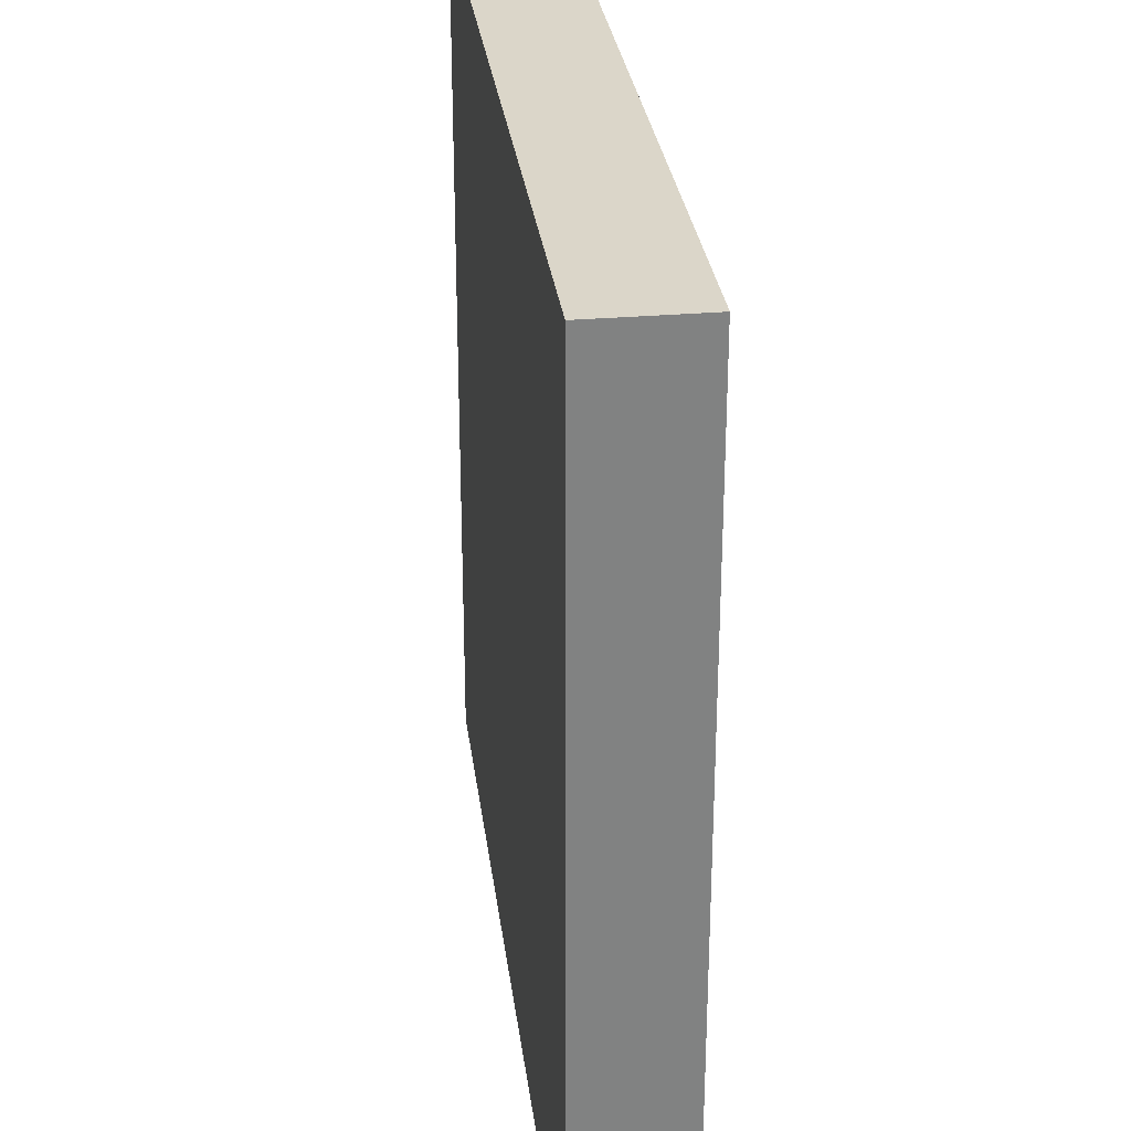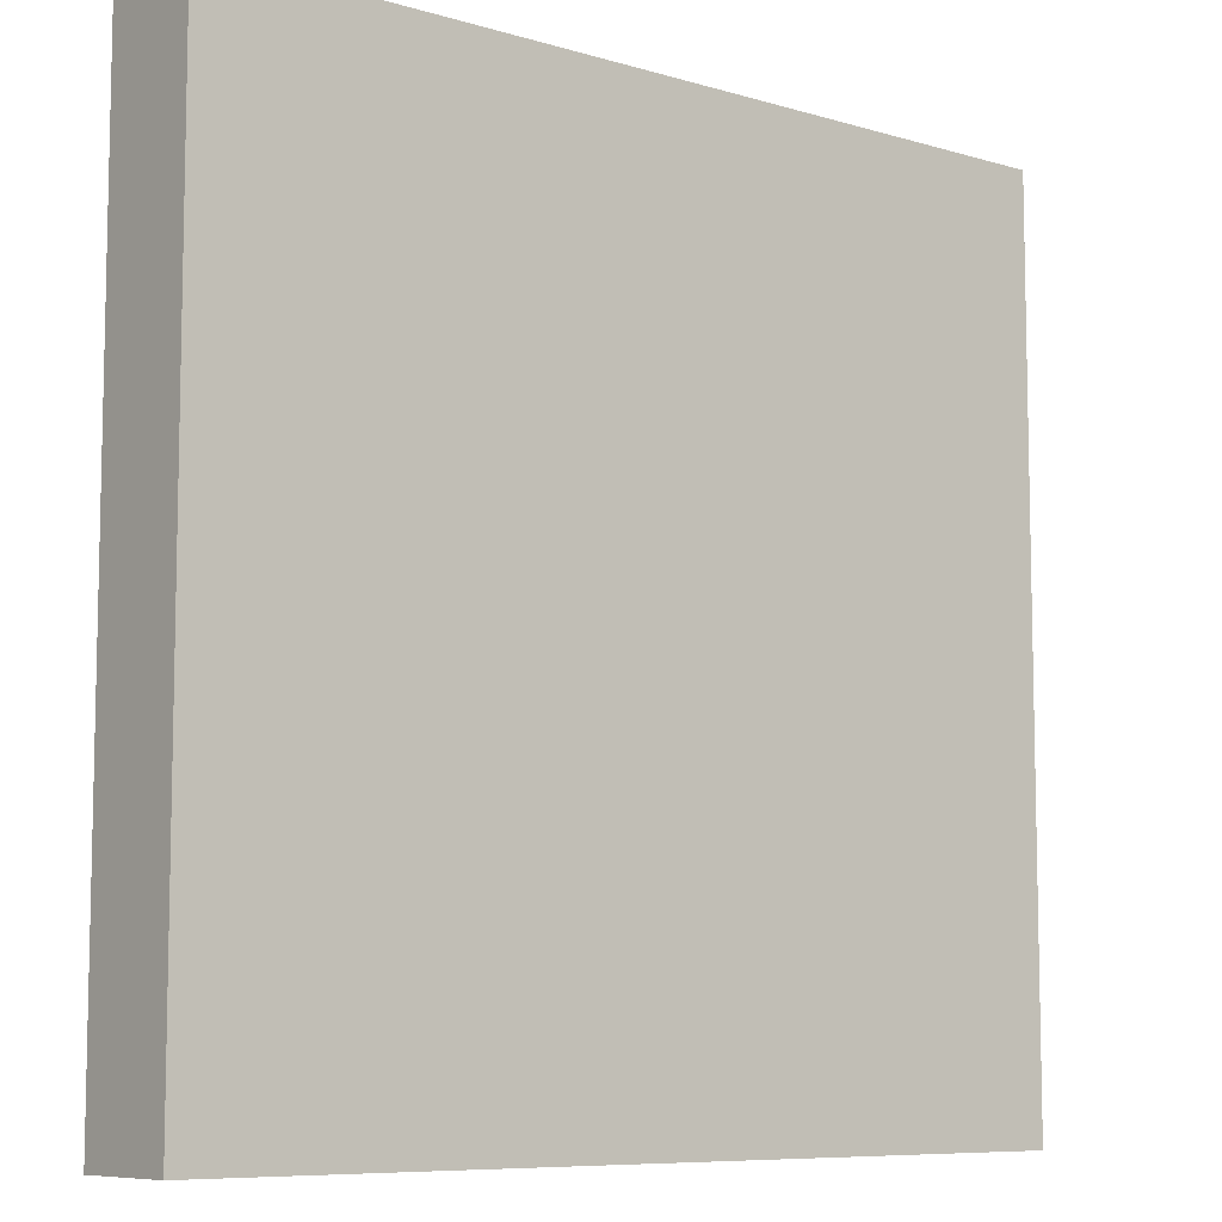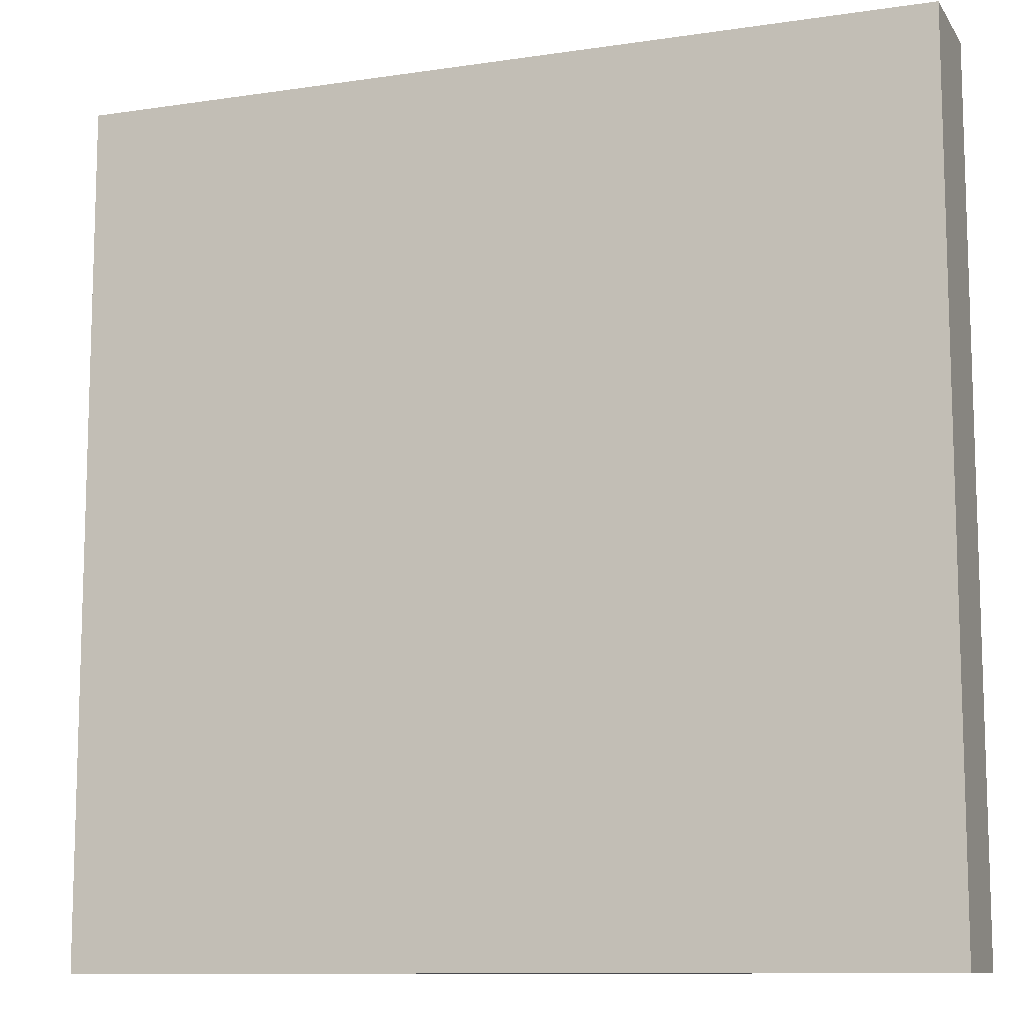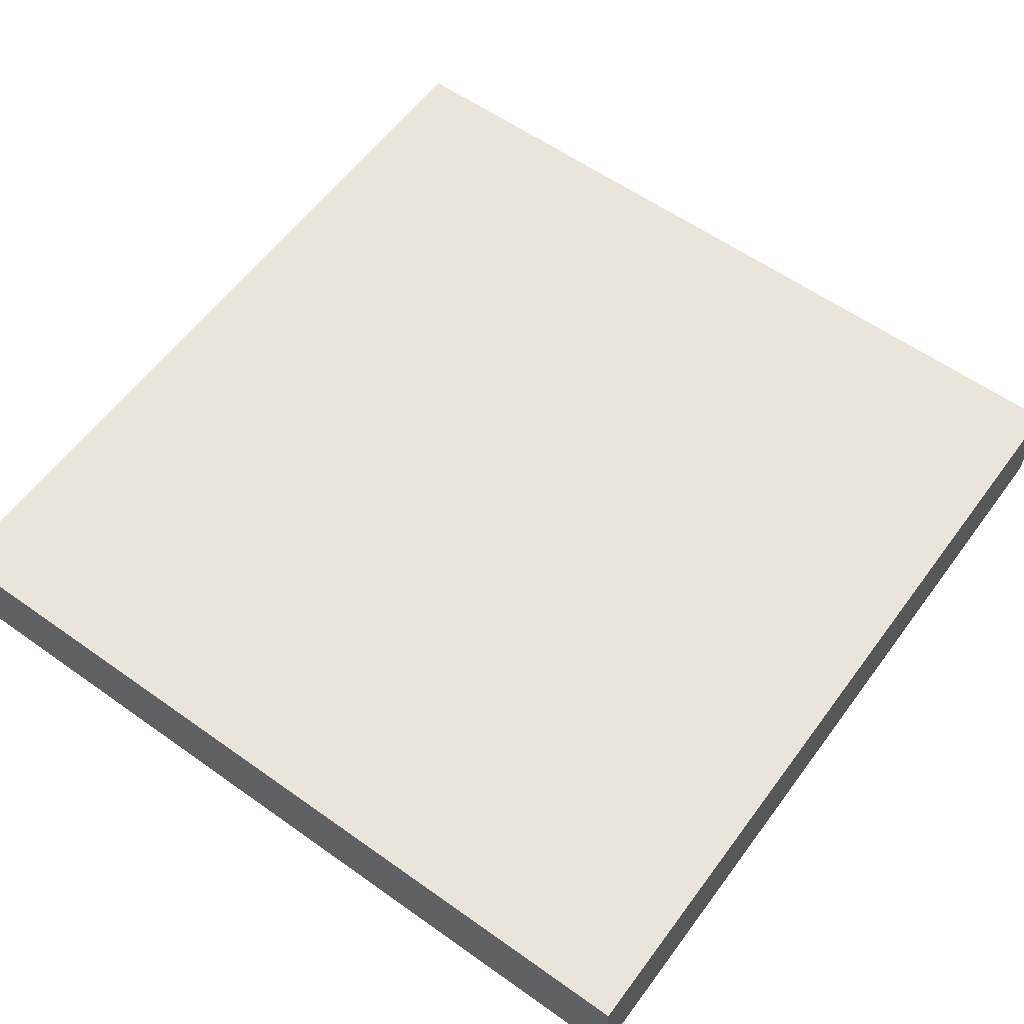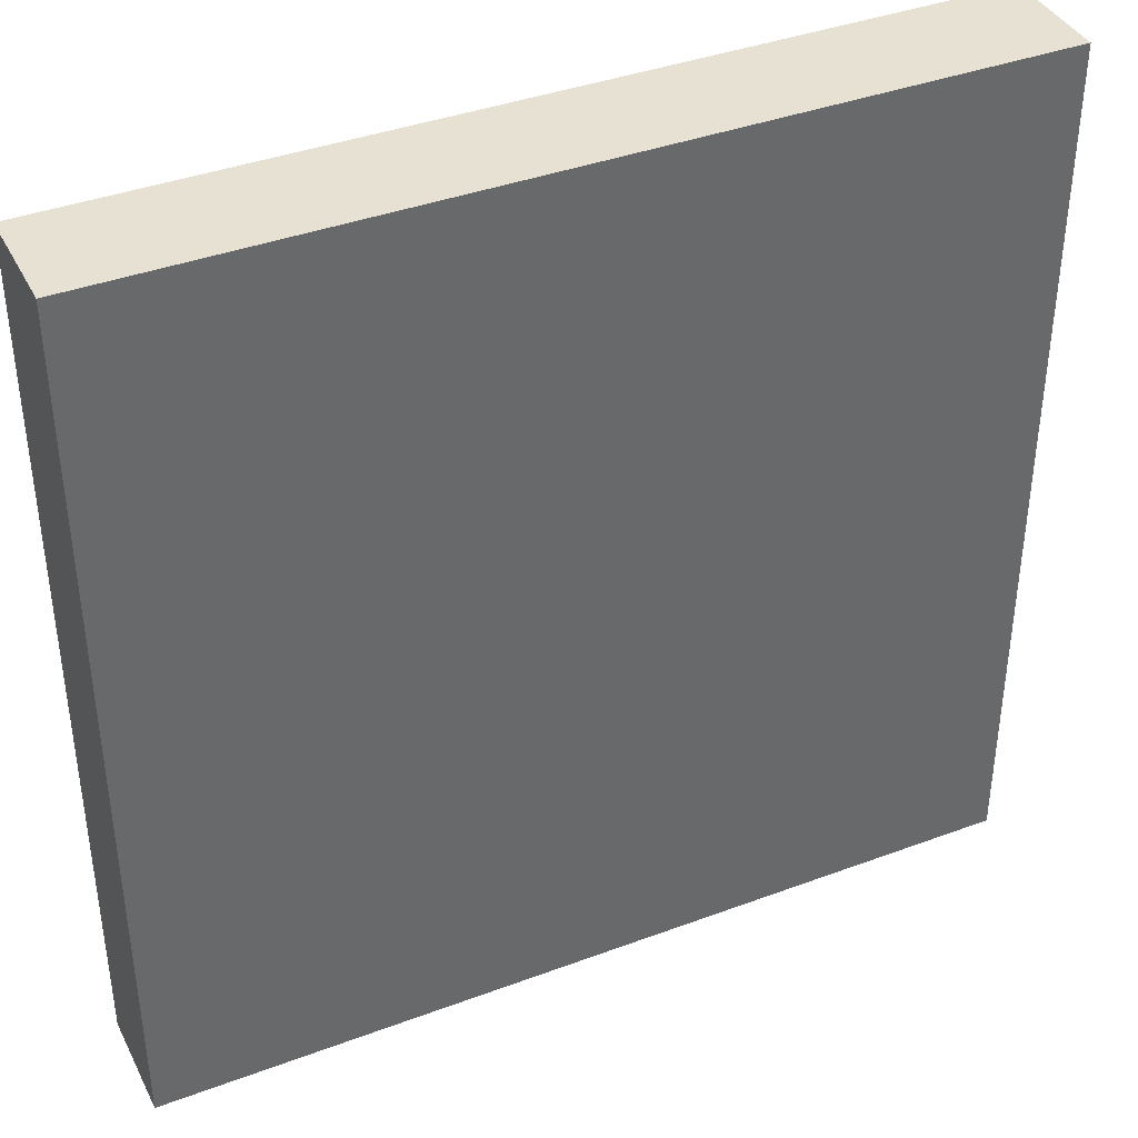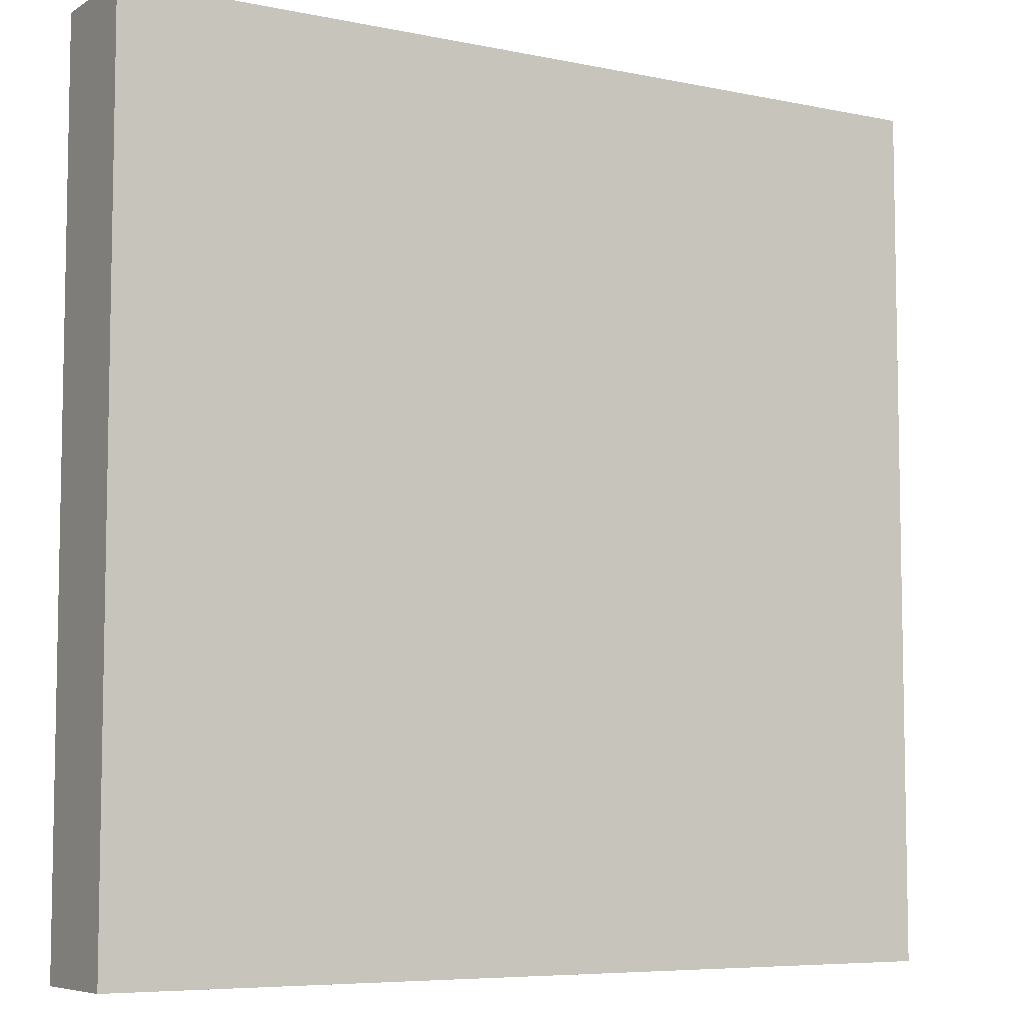
<metadata>
{"format":"obj","ext":"obj","renderer":"f3d","projection":"perspective","resolution":1024,"background":"white","views":[{"elev":29.8,"azim":82.9,"up":"+Y"},{"elev":-8.2,"azim":-39.2,"up":"+Y"},{"elev":-10.7,"azim":-159.5,"up":"+Y"},{"elev":58.9,"azim":-53.8,"up":"+Z"},{"elev":39.4,"azim":155.1,"up":"+Y"},{"elev":-6.8,"azim":148.8,"up":"+Y"}]}
</metadata>
<code>
v -56 49 0
v -56 48 0
v -56 48 1
v -56 49 1
v -55 48 0
v -55 48 1
v -55 49 0
v -55 49 1
v -56 50 0
v -56 50 1
v -55 50 0
v -55 50 1
v -56 51 0
v -56 51 1
v -55 51 0
v -55 51 1
v -56 52 0
v -56 52 1
v -55 52 0
v -55 52 1
v -56 53 0
v -56 53 1
v -55 53 0
v -55 53 1
v -56 54 0
v -56 54 1
v -55 54 0
v -55 54 1
v -56 55 0
v -56 55 1
v -55 55 0
v -55 55 1
v -56 56 0
v -56 56 1
v -55 56 1
v -55 56 0
v -54 48 0
v -54 48 1
v -54 49 0
v -54 49 1
v -54 50 0
v -54 50 1
v -54 51 0
v -54 51 1
v -54 52 0
v -54 52 1
v -54 53 0
v -54 53 1
v -54 54 0
v -54 54 1
v -54 55 0
v -54 55 1
v -54 56 1
v -54 56 0
v -53 48 0
v -53 48 1
v -53 49 0
v -53 49 1
v -53 50 0
v -53 50 1
v -53 51 0
v -53 51 1
v -53 52 0
v -53 52 1
v -53 53 0
v -53 53 1
v -53 54 0
v -53 54 1
v -53 55 0
v -53 55 1
v -53 56 1
v -53 56 0
v -52 48 0
v -52 48 1
v -52 49 0
v -52 49 1
v -52 50 0
v -52 50 1
v -52 51 0
v -52 51 1
v -52 52 0
v -52 52 1
v -52 53 0
v -52 53 1
v -52 54 0
v -52 54 1
v -52 55 0
v -52 55 1
v -52 56 1
v -52 56 0
v -51 48 0
v -51 48 1
v -51 49 0
v -51 49 1
v -51 50 0
v -51 50 1
v -51 51 0
v -51 51 1
v -51 52 0
v -51 52 1
v -51 53 0
v -51 53 1
v -51 54 0
v -51 54 1
v -51 55 0
v -51 55 1
v -51 56 1
v -51 56 0
v -50 48 0
v -50 48 1
v -50 49 0
v -50 49 1
v -50 50 0
v -50 50 1
v -50 51 0
v -50 51 1
v -50 52 0
v -50 52 1
v -50 53 0
v -50 53 1
v -50 54 0
v -50 54 1
v -50 55 0
v -50 55 1
v -50 56 1
v -50 56 0
v -49 48 0
v -49 48 1
v -49 49 0
v -49 49 1
v -49 50 0
v -49 50 1
v -49 51 0
v -49 51 1
v -49 52 0
v -49 52 1
v -49 53 0
v -49 53 1
v -49 54 0
v -49 54 1
v -49 55 0
v -49 55 1
v -49 56 1
v -49 56 0
v -48 49 1
v -48 48 1
v -48 48 0
v -48 49 0
v -48 50 1
v -48 50 0
v -48 51 1
v -48 51 0
v -48 52 1
v -48 52 0
v -48 53 1
v -48 53 0
v -48 54 1
v -48 54 0
v -48 55 1
v -48 55 0
v -48 56 1
v -48 56 0
g 101_Piece1_6_0
f 1 2 3 4
f 3 2 5 6
f 7 5 2 1
f 4 3 6 8
f 9 1 4 10
f 11 7 1 9
f 10 4 8 12
f 13 9 10 14
f 15 11 9 13
f 14 10 12 16
f 17 13 14 18
f 19 15 13 17
f 18 14 16 20
f 21 17 18 22
f 23 19 17 21
f 22 18 20 24
f 25 21 22 26
f 27 23 21 25
f 26 22 24 28
f 29 25 26 30
f 31 27 25 29
f 30 26 28 32
f 33 29 30 34
f 33 34 35 36
f 36 31 29 33
f 34 30 32 35
f 6 5 37 38
f 39 37 5 7
f 8 6 38 40
f 41 39 7 11
f 12 8 40 42
f 43 41 11 15
f 16 12 42 44
f 45 43 15 19
f 20 16 44 46
f 47 45 19 23
f 24 20 46 48
f 49 47 23 27
f 28 24 48 50
f 51 49 27 31
f 32 28 50 52
f 36 35 53 54
f 54 51 31 36
f 35 32 52 53
f 38 37 55 56
f 57 55 37 39
f 40 38 56 58
f 59 57 39 41
f 42 40 58 60
f 61 59 41 43
f 44 42 60 62
f 63 61 43 45
f 46 44 62 64
f 65 63 45 47
f 48 46 64 66
f 67 65 47 49
f 50 48 66 68
f 69 67 49 51
f 52 50 68 70
f 54 53 71 72
f 72 69 51 54
f 53 52 70 71
f 56 55 73 74
f 75 73 55 57
f 58 56 74 76
f 77 75 57 59
f 60 58 76 78
f 79 77 59 61
f 62 60 78 80
f 81 79 61 63
f 64 62 80 82
f 83 81 63 65
f 66 64 82 84
f 85 83 65 67
f 68 66 84 86
f 87 85 67 69
f 70 68 86 88
f 72 71 89 90
f 90 87 69 72
f 71 70 88 89
f 74 73 91 92
f 93 91 73 75
f 76 74 92 94
f 95 93 75 77
f 78 76 94 96
f 97 95 77 79
f 80 78 96 98
f 99 97 79 81
f 82 80 98 100
f 101 99 81 83
f 84 82 100 102
f 103 101 83 85
f 86 84 102 104
f 105 103 85 87
f 88 86 104 106
f 90 89 107 108
f 108 105 87 90
f 89 88 106 107
f 92 91 109 110
f 111 109 91 93
f 94 92 110 112
f 113 111 93 95
f 96 94 112 114
f 115 113 95 97
f 98 96 114 116
f 117 115 97 99
f 100 98 116 118
f 119 117 99 101
f 102 100 118 120
f 121 119 101 103
f 104 102 120 122
f 123 121 103 105
f 106 104 122 124
f 108 107 125 126
f 126 123 105 108
f 107 106 124 125
f 110 109 127 128
f 129 127 109 111
f 112 110 128 130
f 131 129 111 113
f 114 112 130 132
f 133 131 113 115
f 116 114 132 134
f 135 133 115 117
f 118 116 134 136
f 137 135 117 119
f 120 118 136 138
f 139 137 119 121
f 122 120 138 140
f 141 139 121 123
f 124 122 140 142
f 126 125 143 144
f 144 141 123 126
f 125 124 142 143
f 145 146 147 148
f 128 127 147 146
f 148 147 127 129
f 130 128 146 145
f 149 145 148 150
f 150 148 129 131
f 132 130 145 149
f 151 149 150 152
f 152 150 131 133
f 134 132 149 151
f 153 151 152 154
f 154 152 133 135
f 136 134 151 153
f 155 153 154 156
f 156 154 135 137
f 138 136 153 155
f 157 155 156 158
f 158 156 137 139
f 140 138 155 157
f 159 157 158 160
f 160 158 139 141
f 142 140 157 159
f 161 159 160 162
f 144 143 161 162
f 162 160 141 144
f 143 142 159 161

</code>
